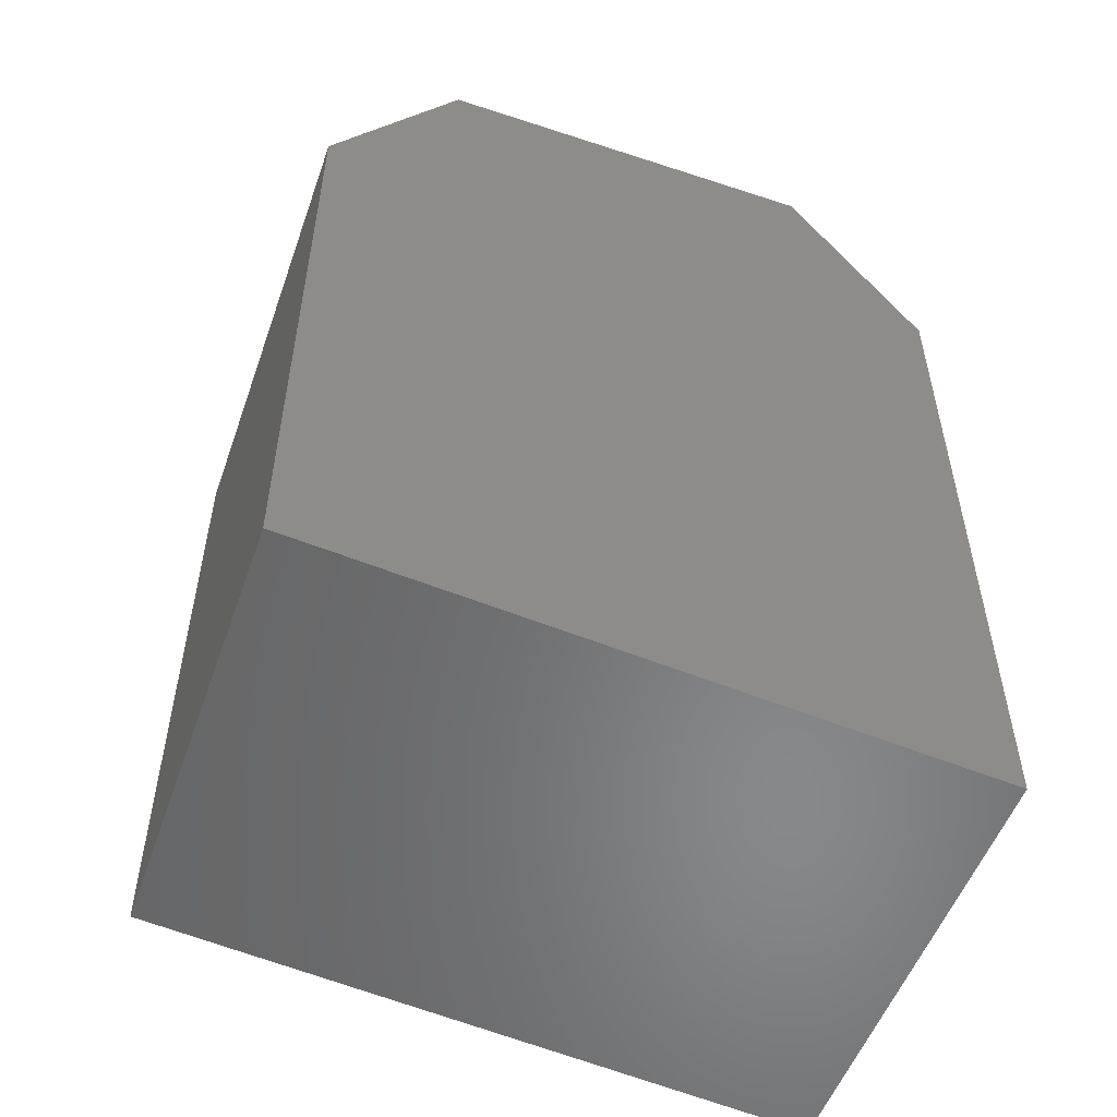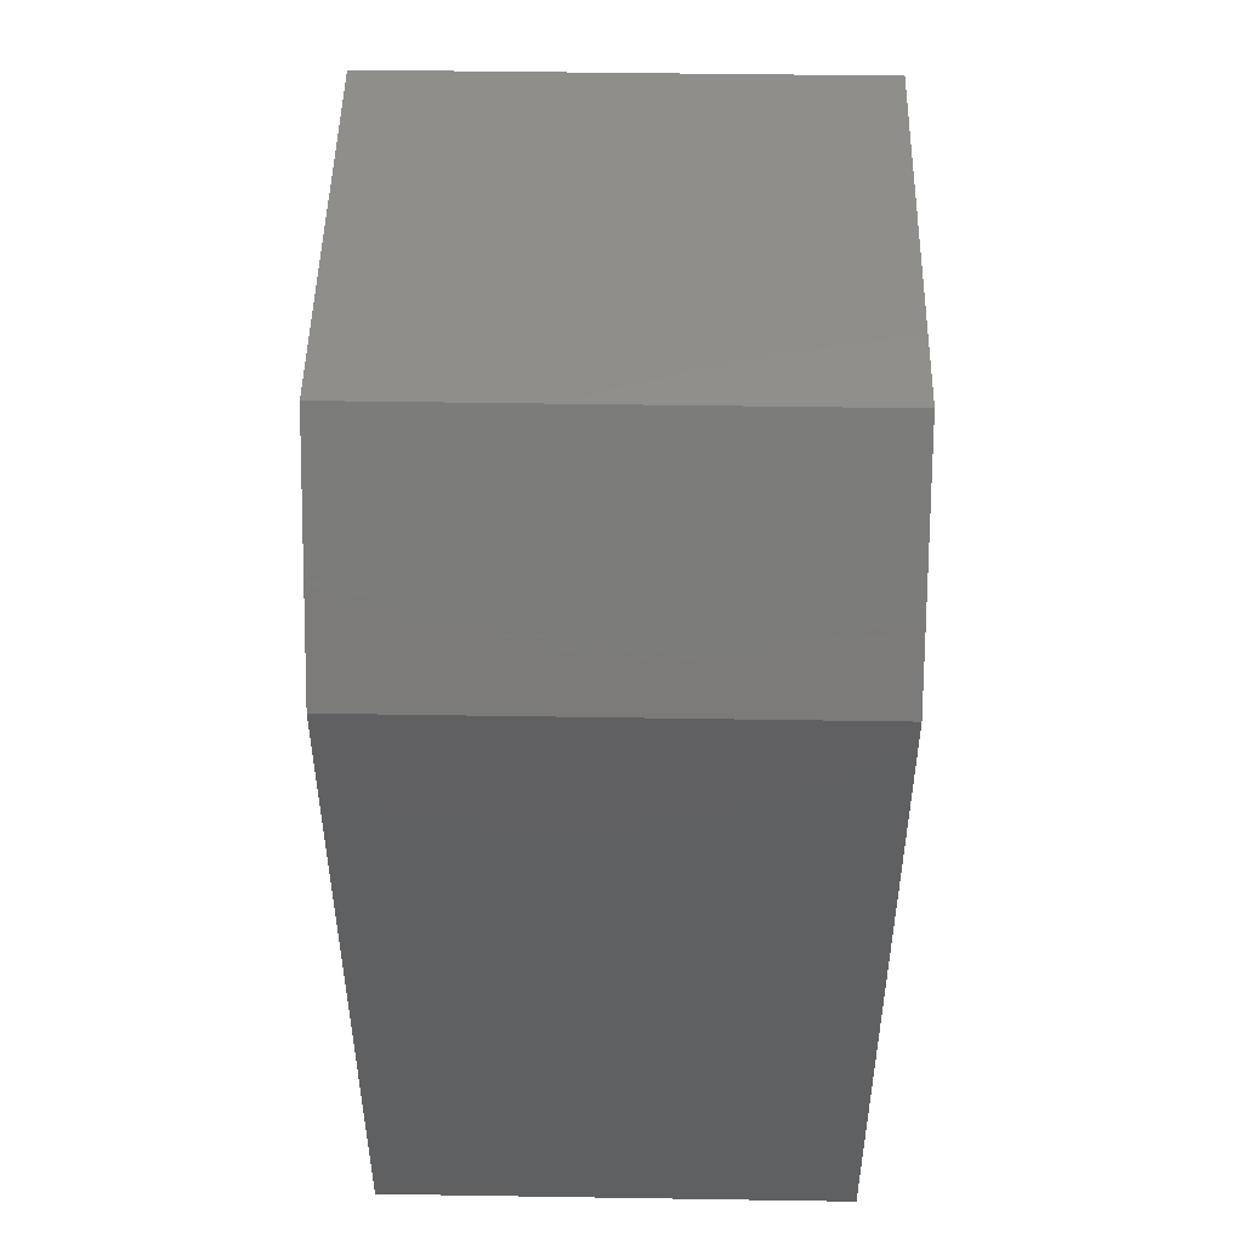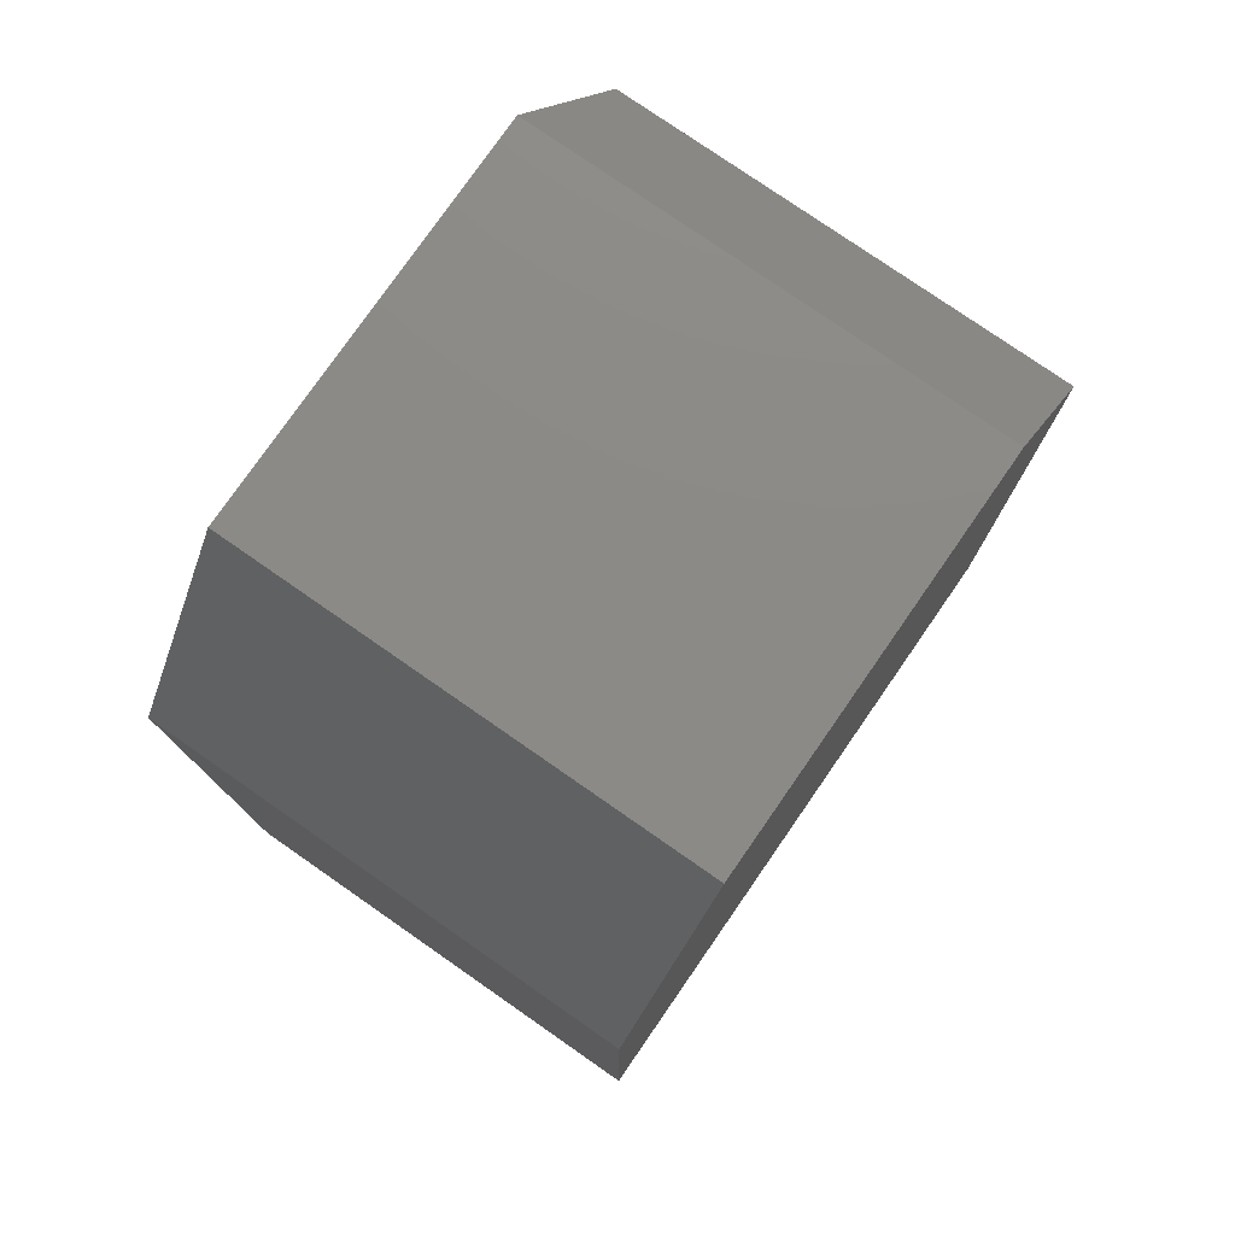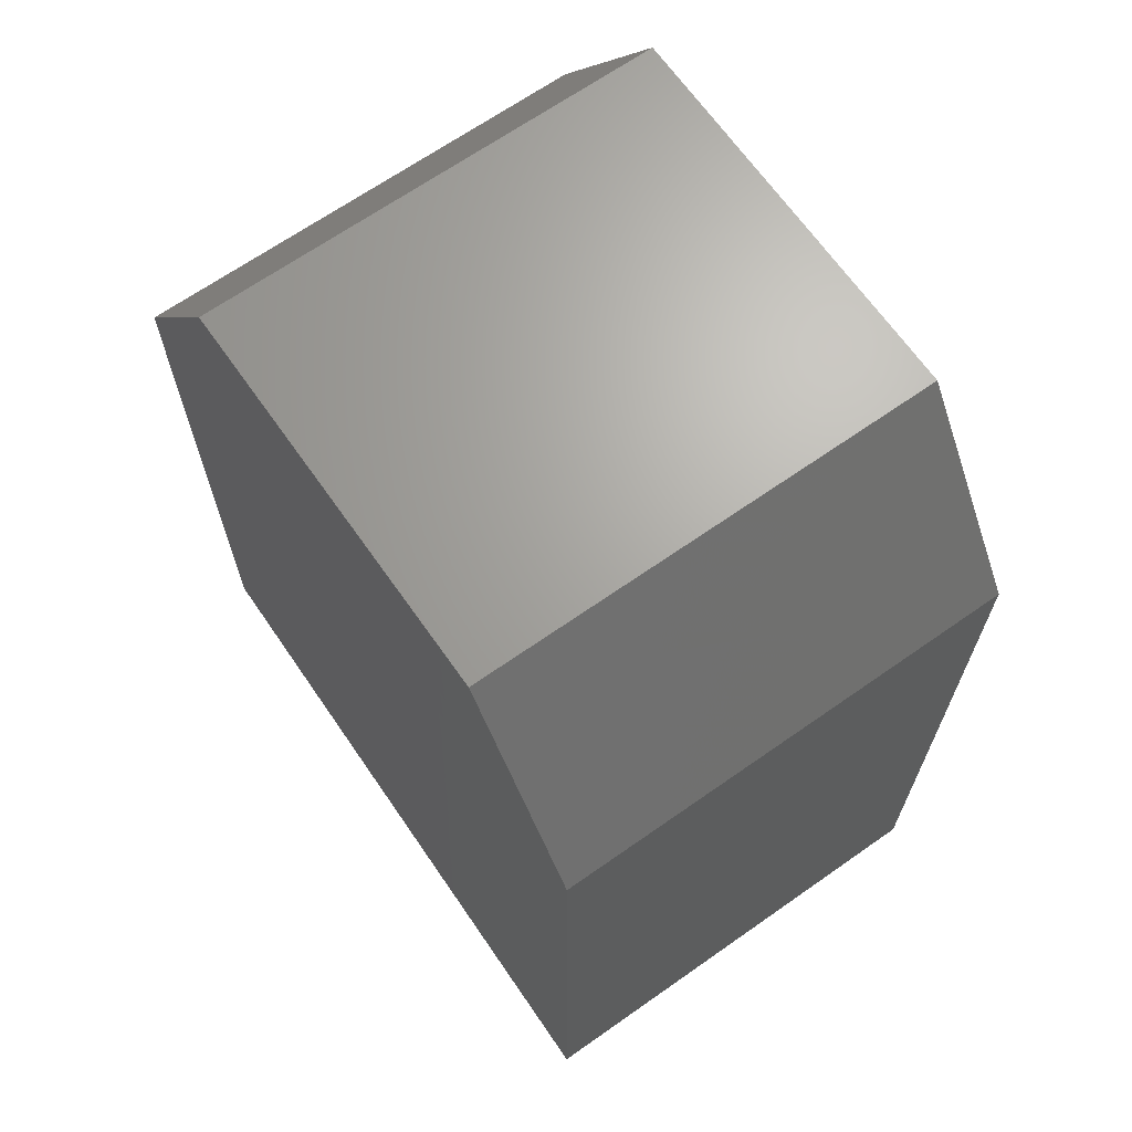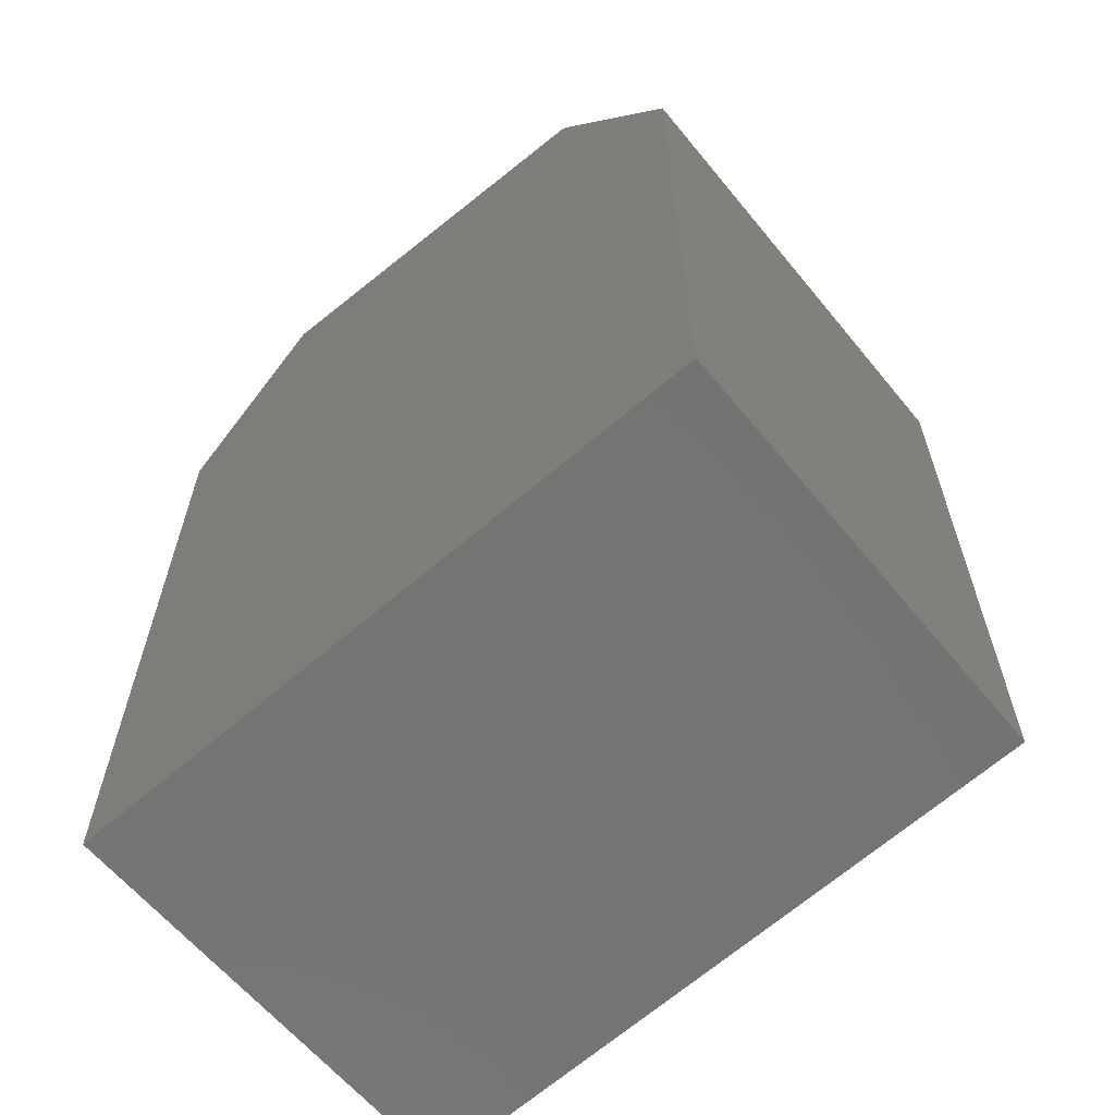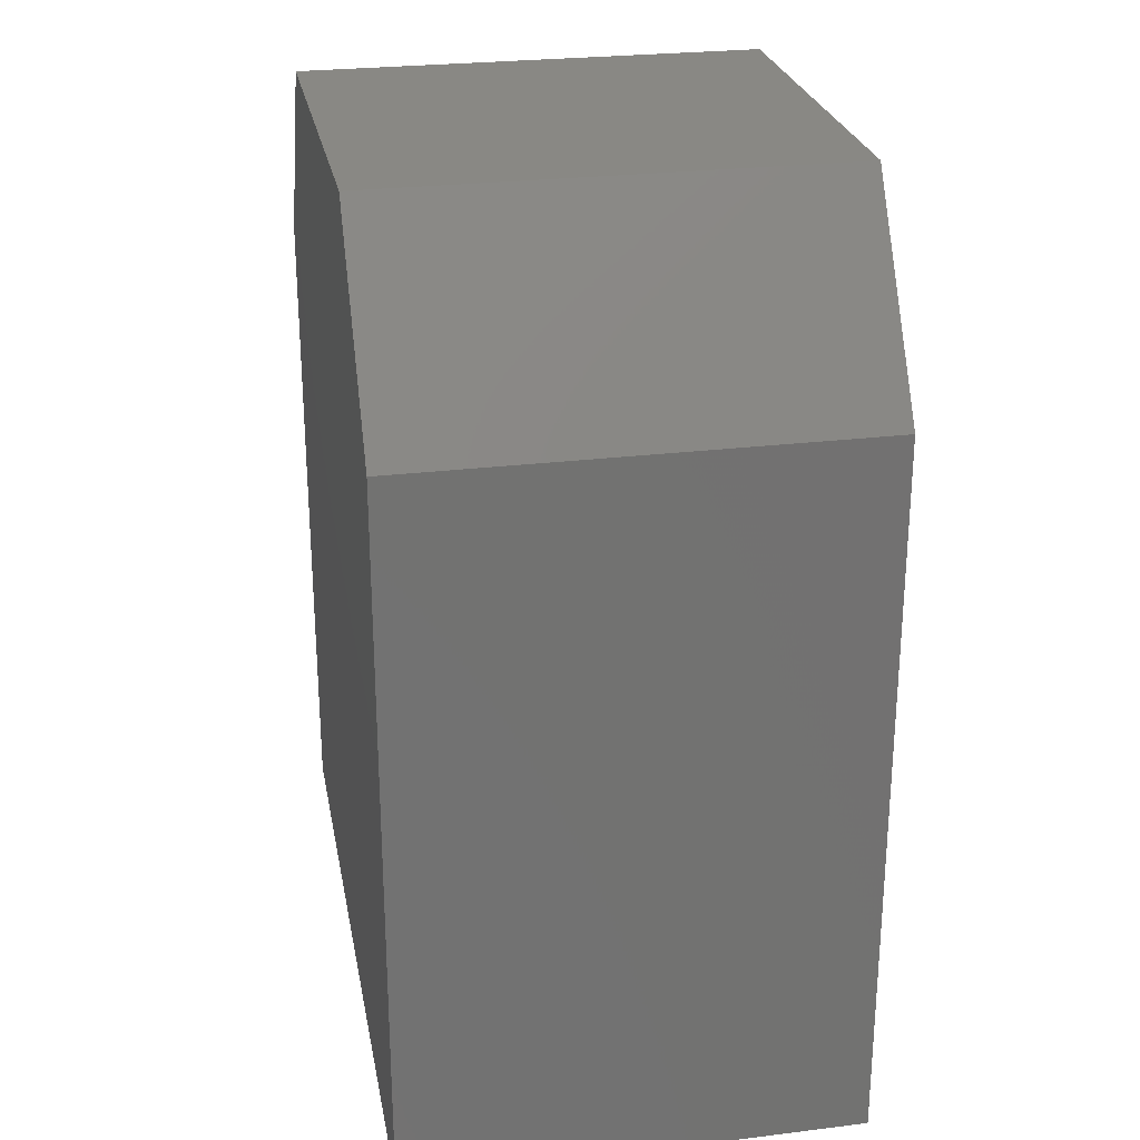
<metadata>
{"format":"stl","ext":"stl","renderer":"f3d","projection":"perspective","resolution":1024,"background":"white","views":[{"elev":-53.1,"azim":-19.4,"up":"+Z"},{"elev":48.5,"azim":91.0,"up":"+Z"},{"elev":77.9,"azim":124.8,"up":"+Z"},{"elev":67.3,"azim":54.9,"up":"+Z"},{"elev":-62.1,"azim":-140.7,"up":"+Z"},{"elev":26.1,"azim":79.0,"up":"+Z"}]}
</metadata>
<code>
# stl→obj: 10 verts, 20 faces
v 16.14 4.12 -0.84
v 16.15 4.12 -0.837
v 16.14 4.113 -0.84
v 16.15 4.113 -0.837
v 16.14 4.12 -0.85
v 16.14 4.113 -0.85
v 16.15 4.113 -0.84
v 16.15 4.12 -0.84
v 16.15 4.12 -0.851
v 16.15 4.113 -0.851
f 1 2 3
f 2 3 4
f 1 3 5
f 3 5 6
f 3 4 7
f 4 7 4
f 2 1 2
f 1 2 8
f 1 5 8
f 5 8 9
f 9 10 5
f 10 5 6
f 10 7 6
f 7 6 3
f 2 2 4
f 2 4 4
f 2 8 4
f 8 4 7
f 8 9 7
f 9 7 10

</code>
